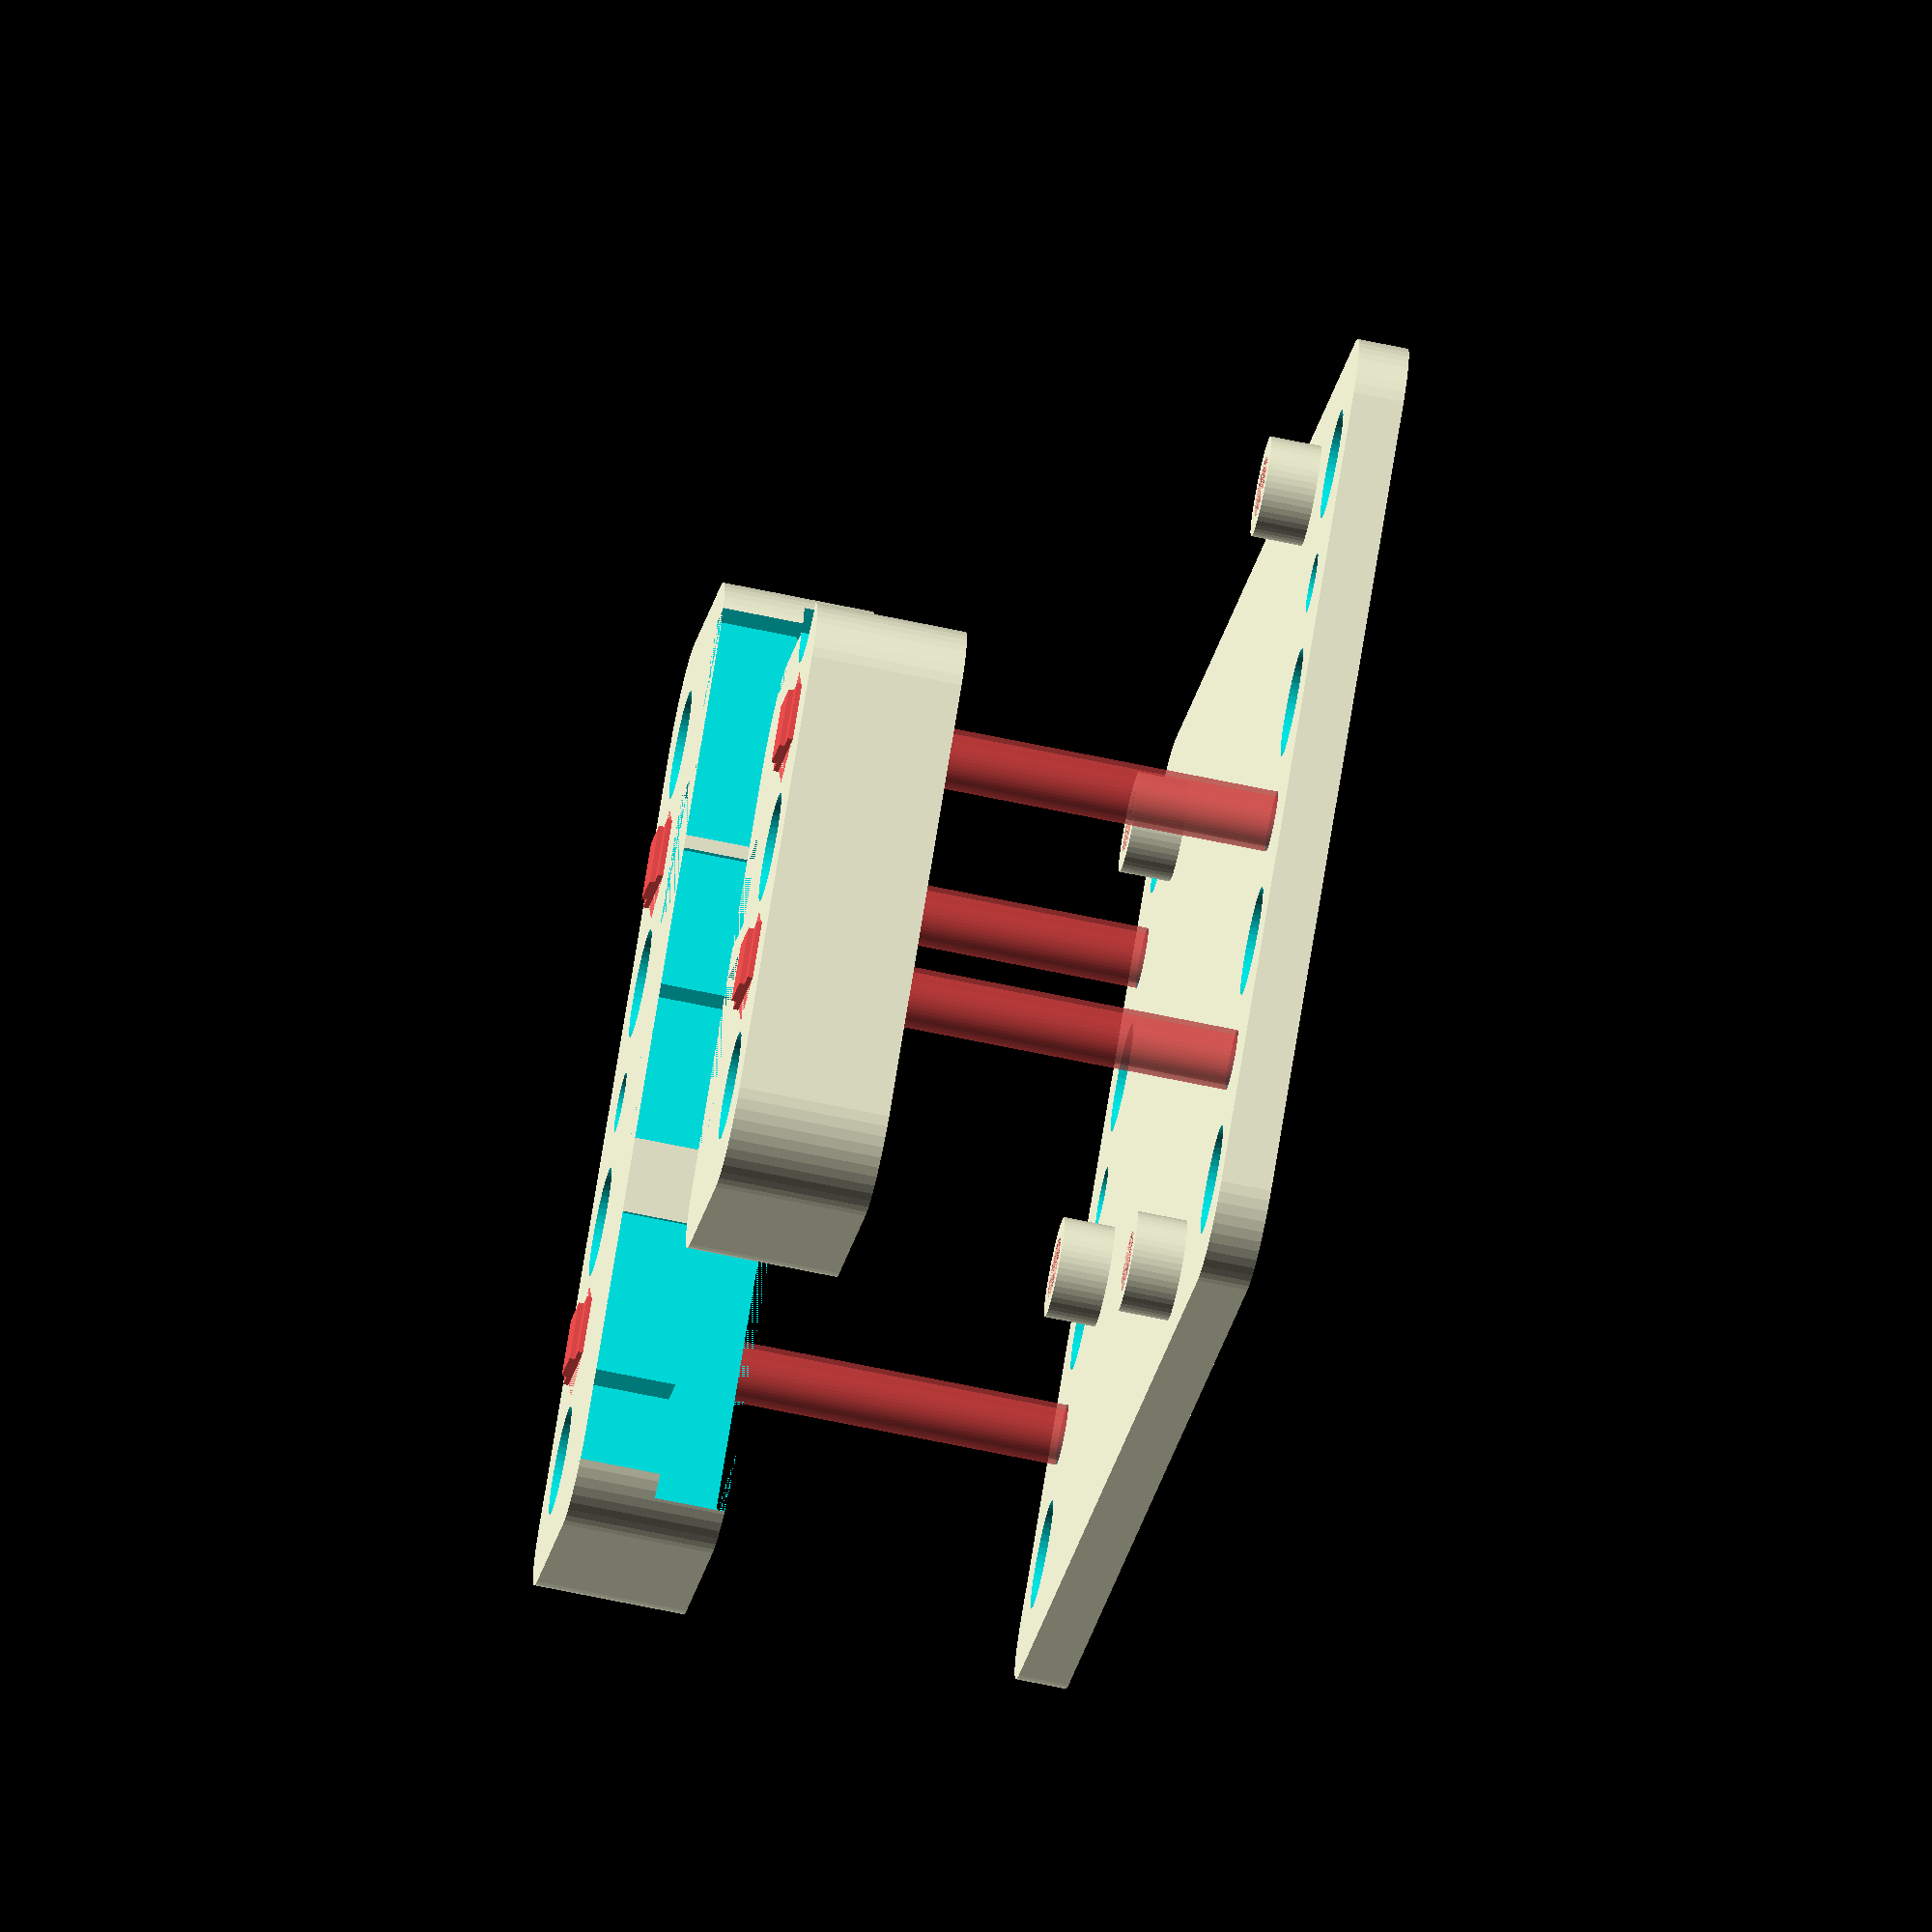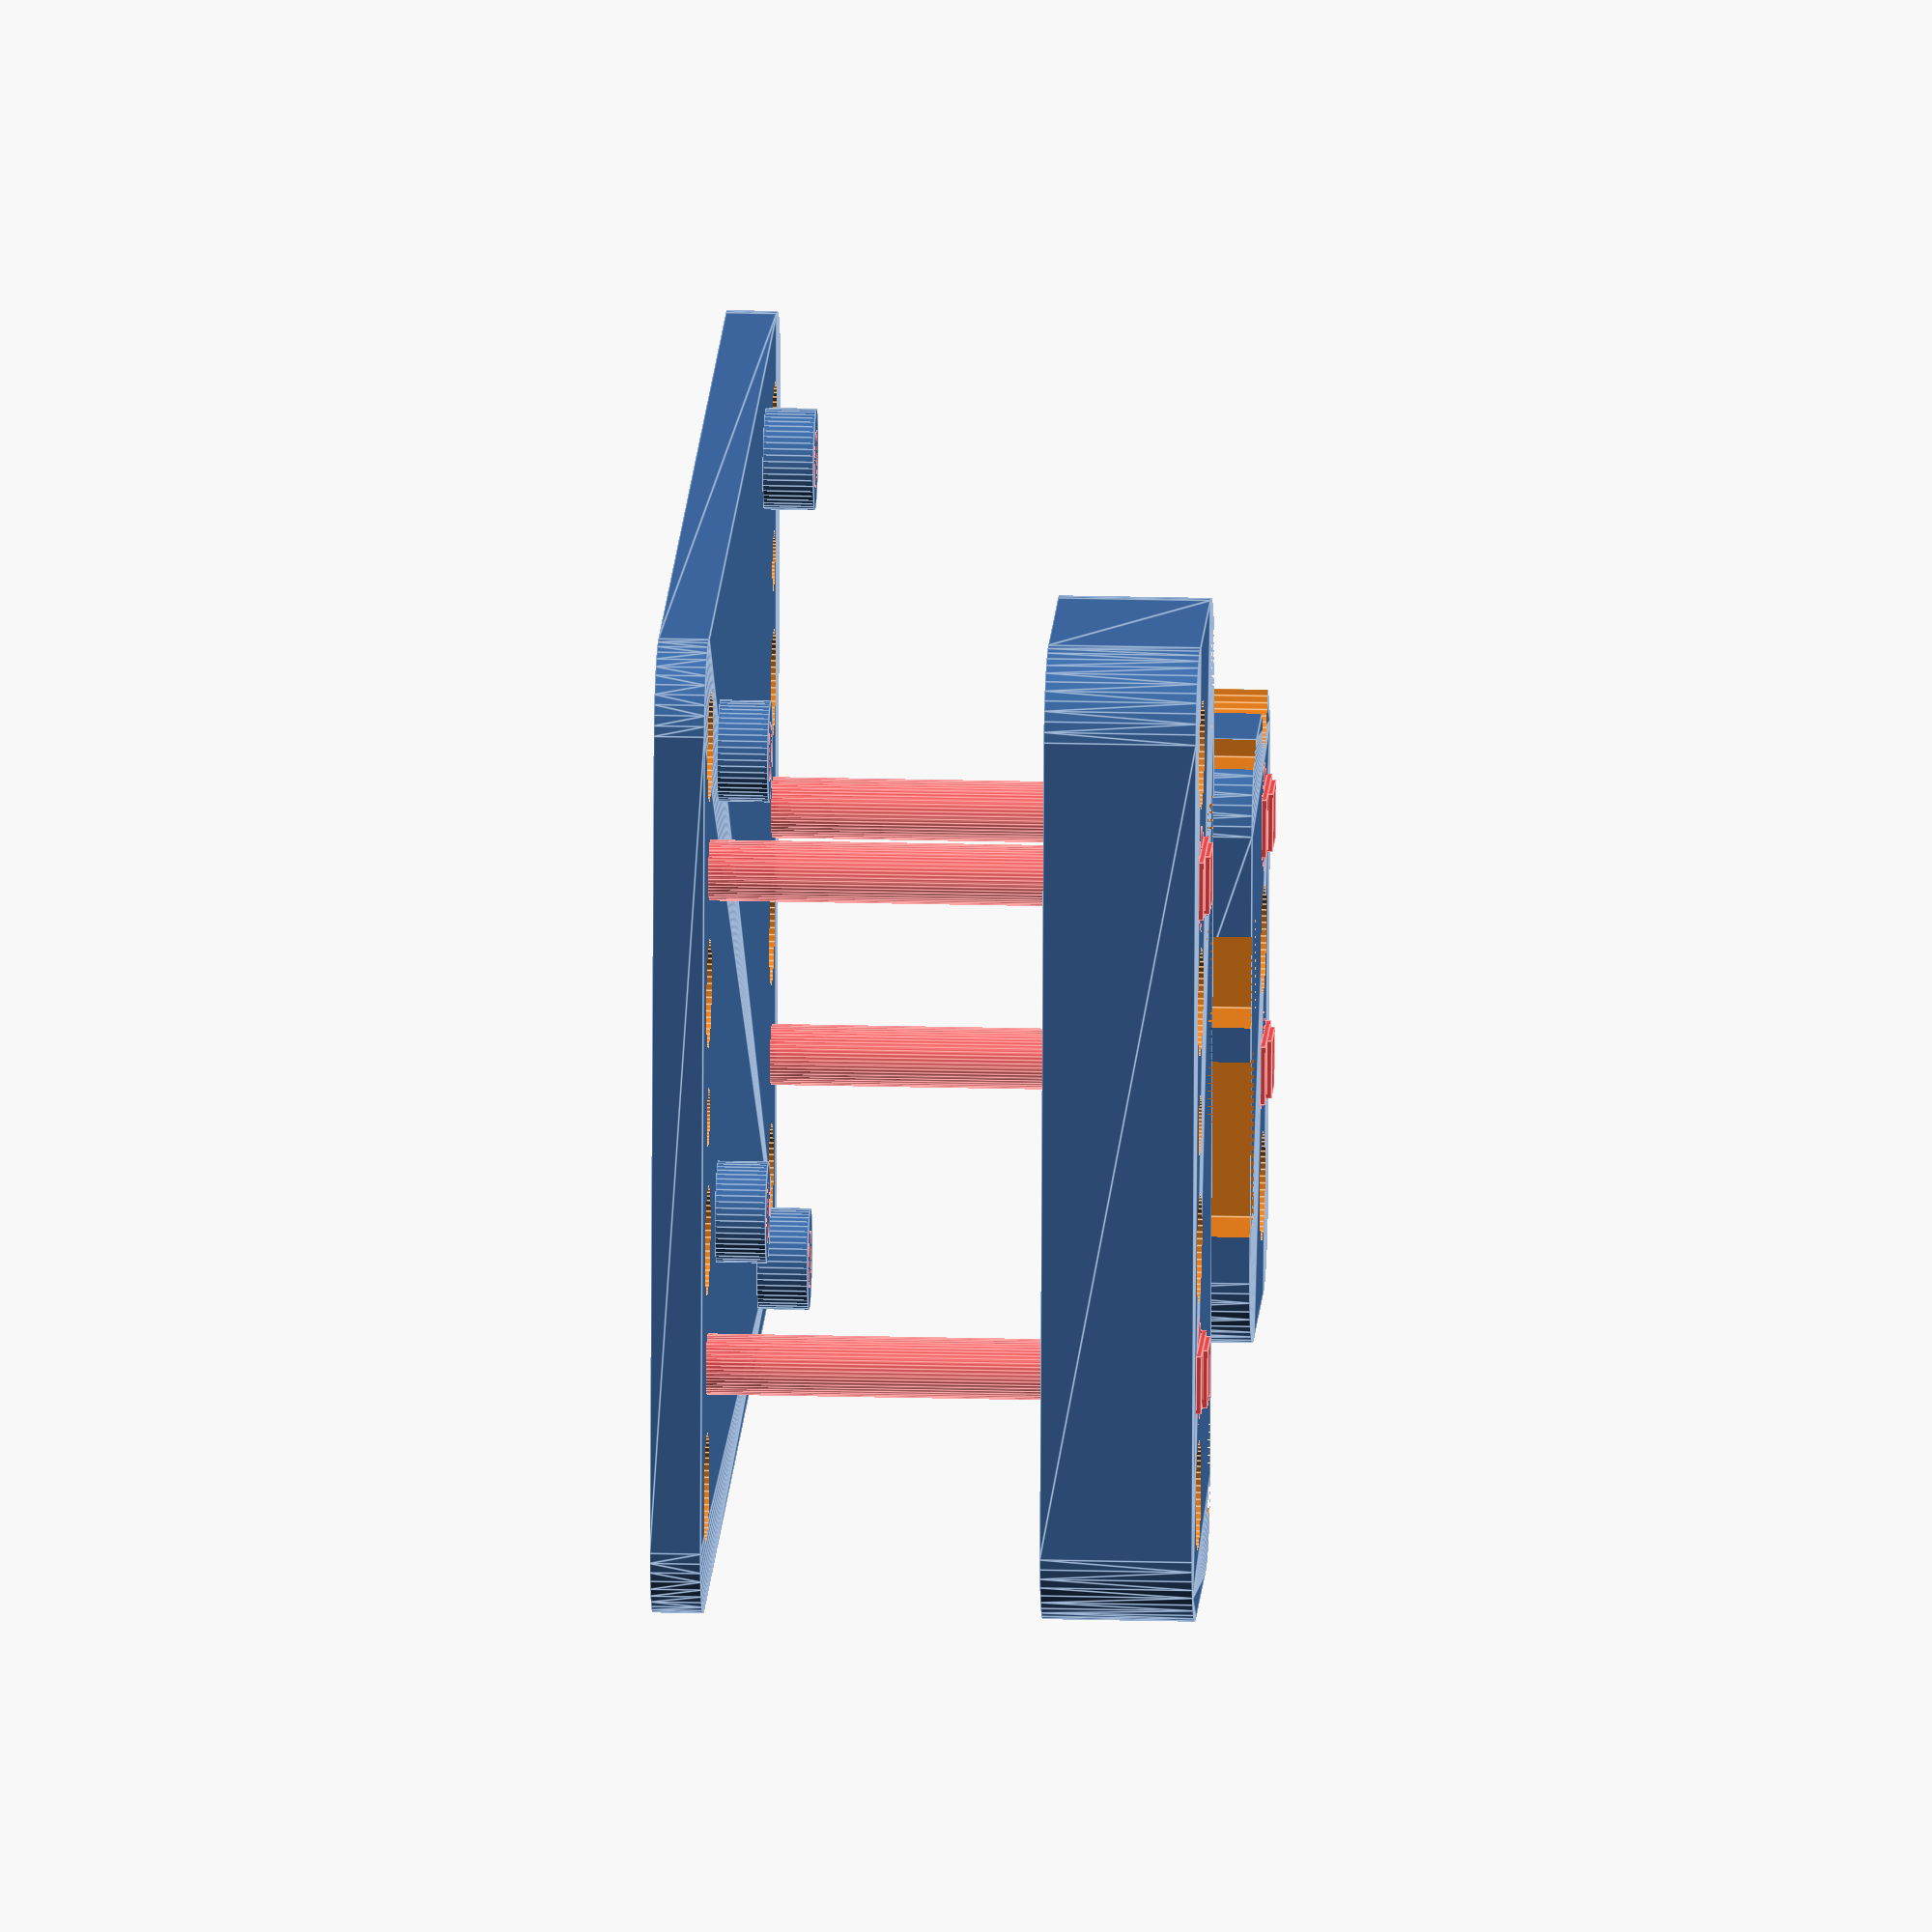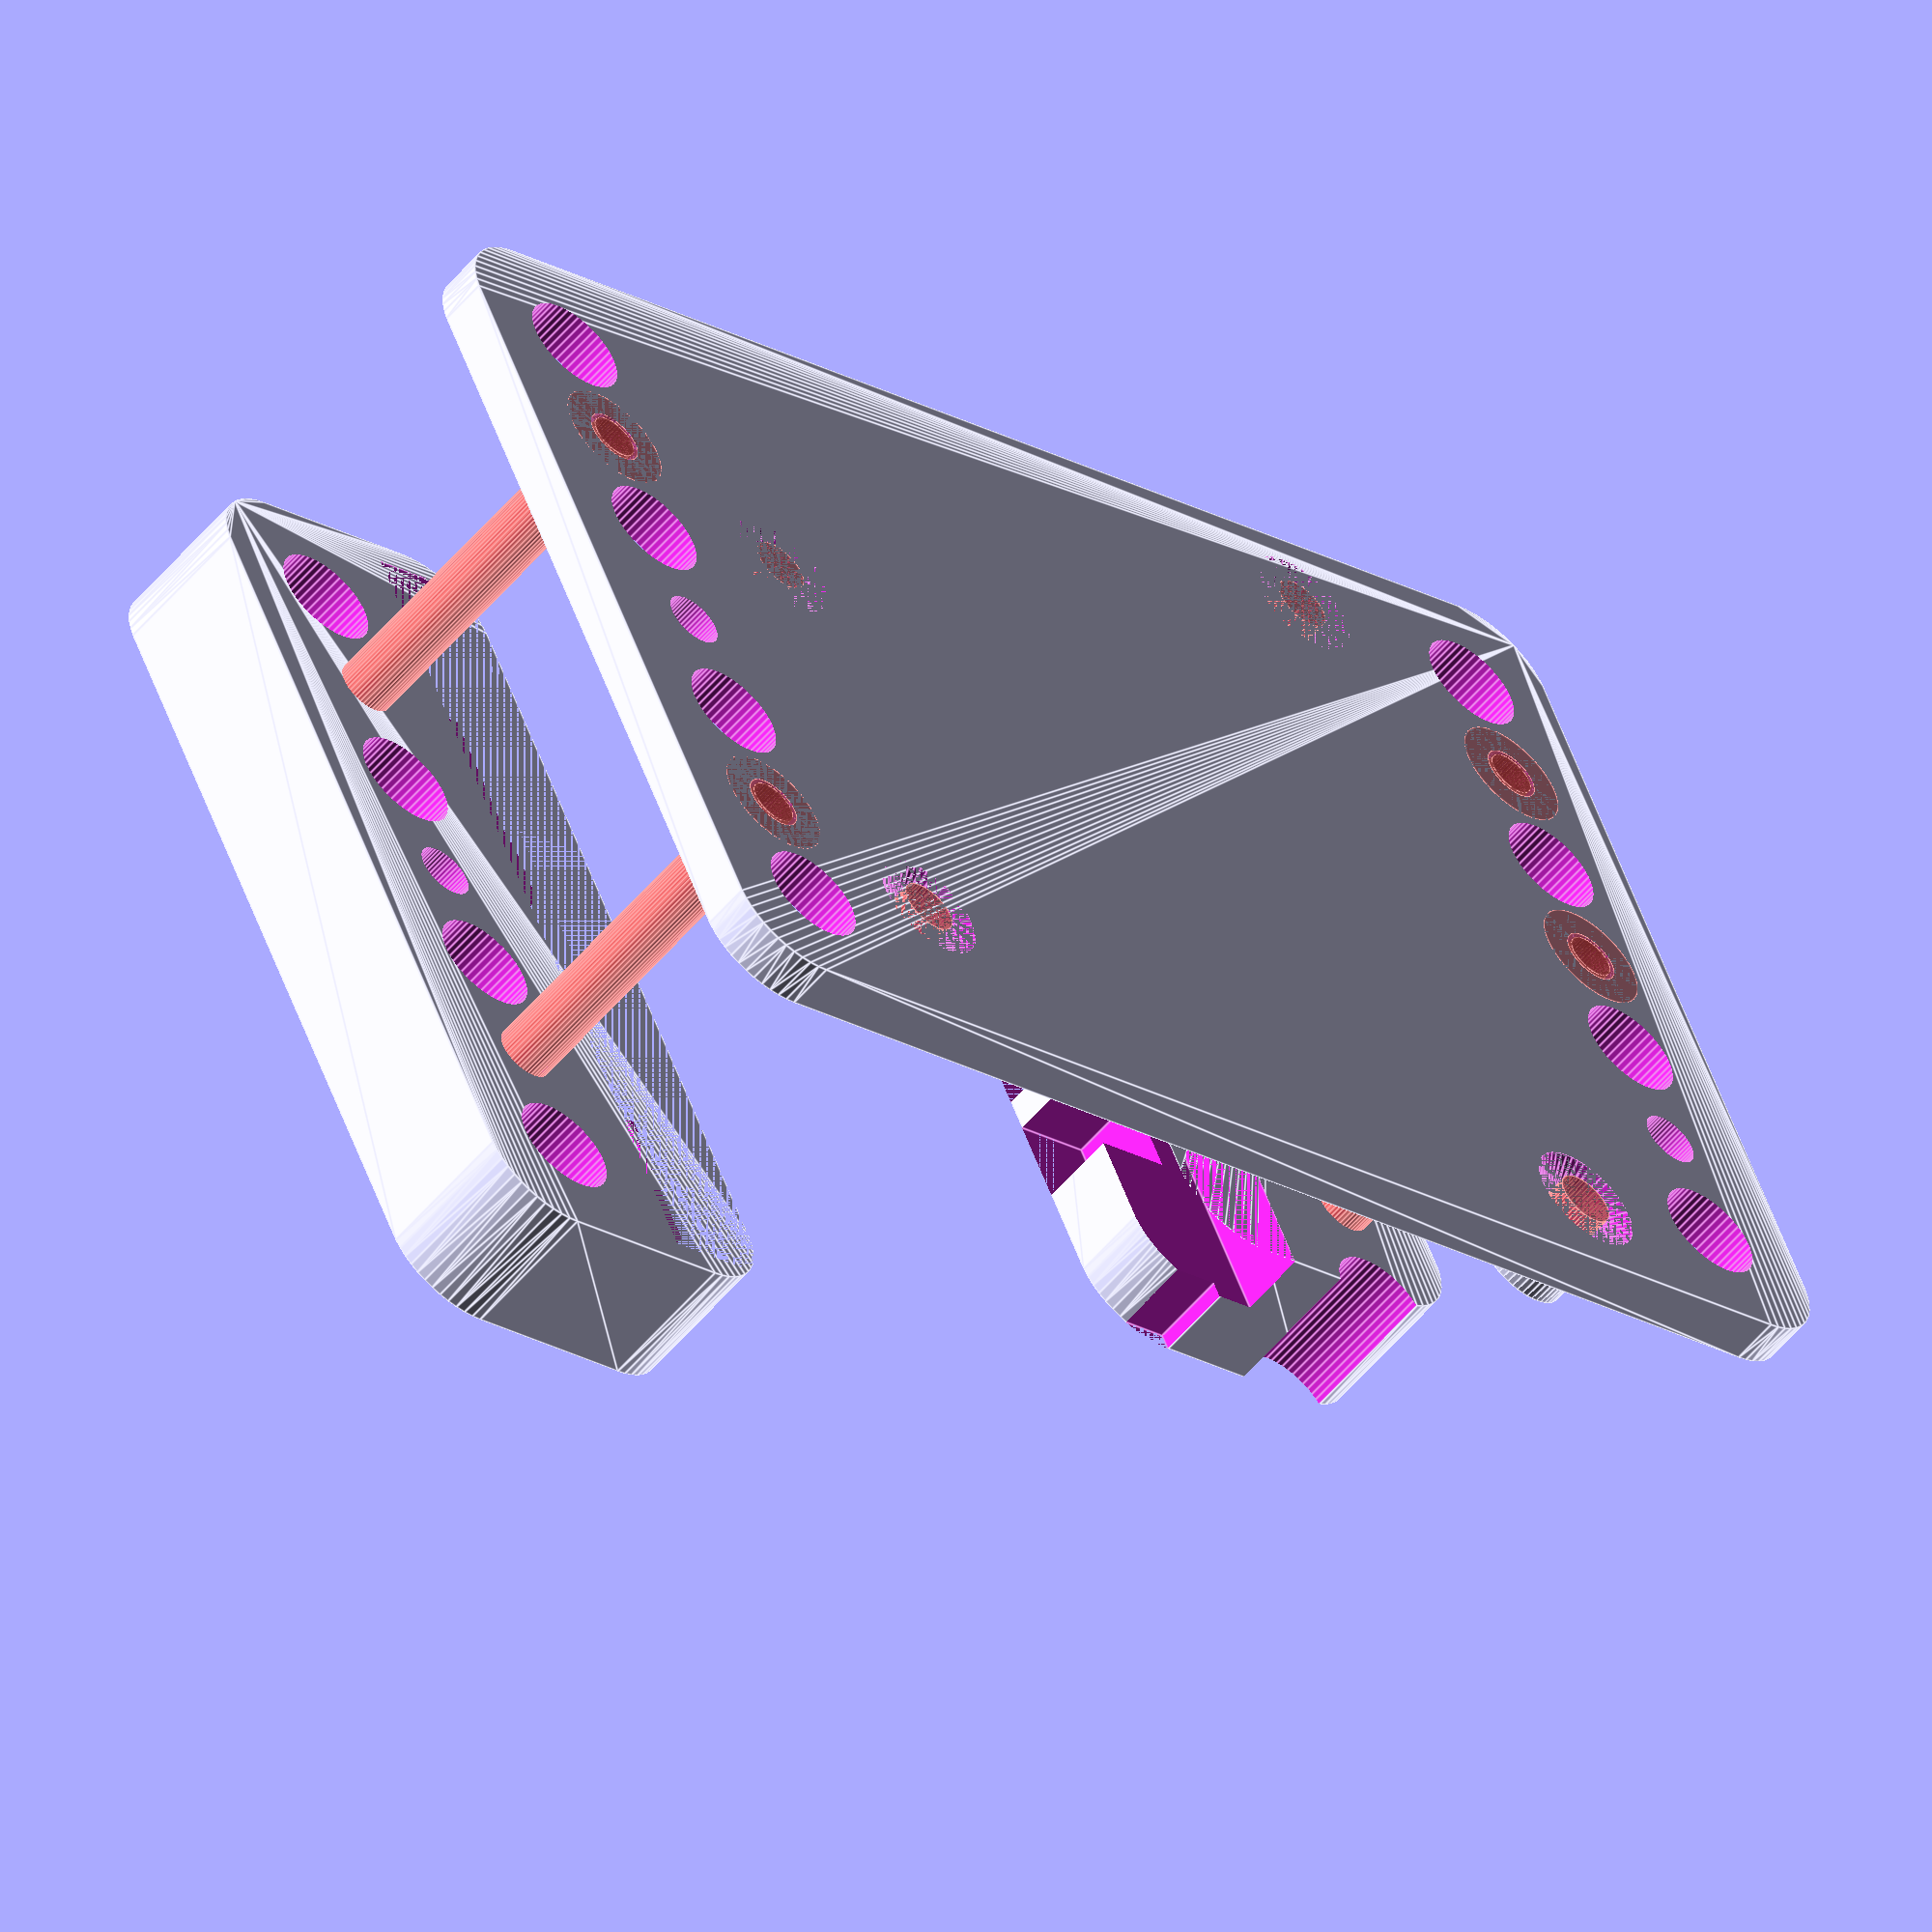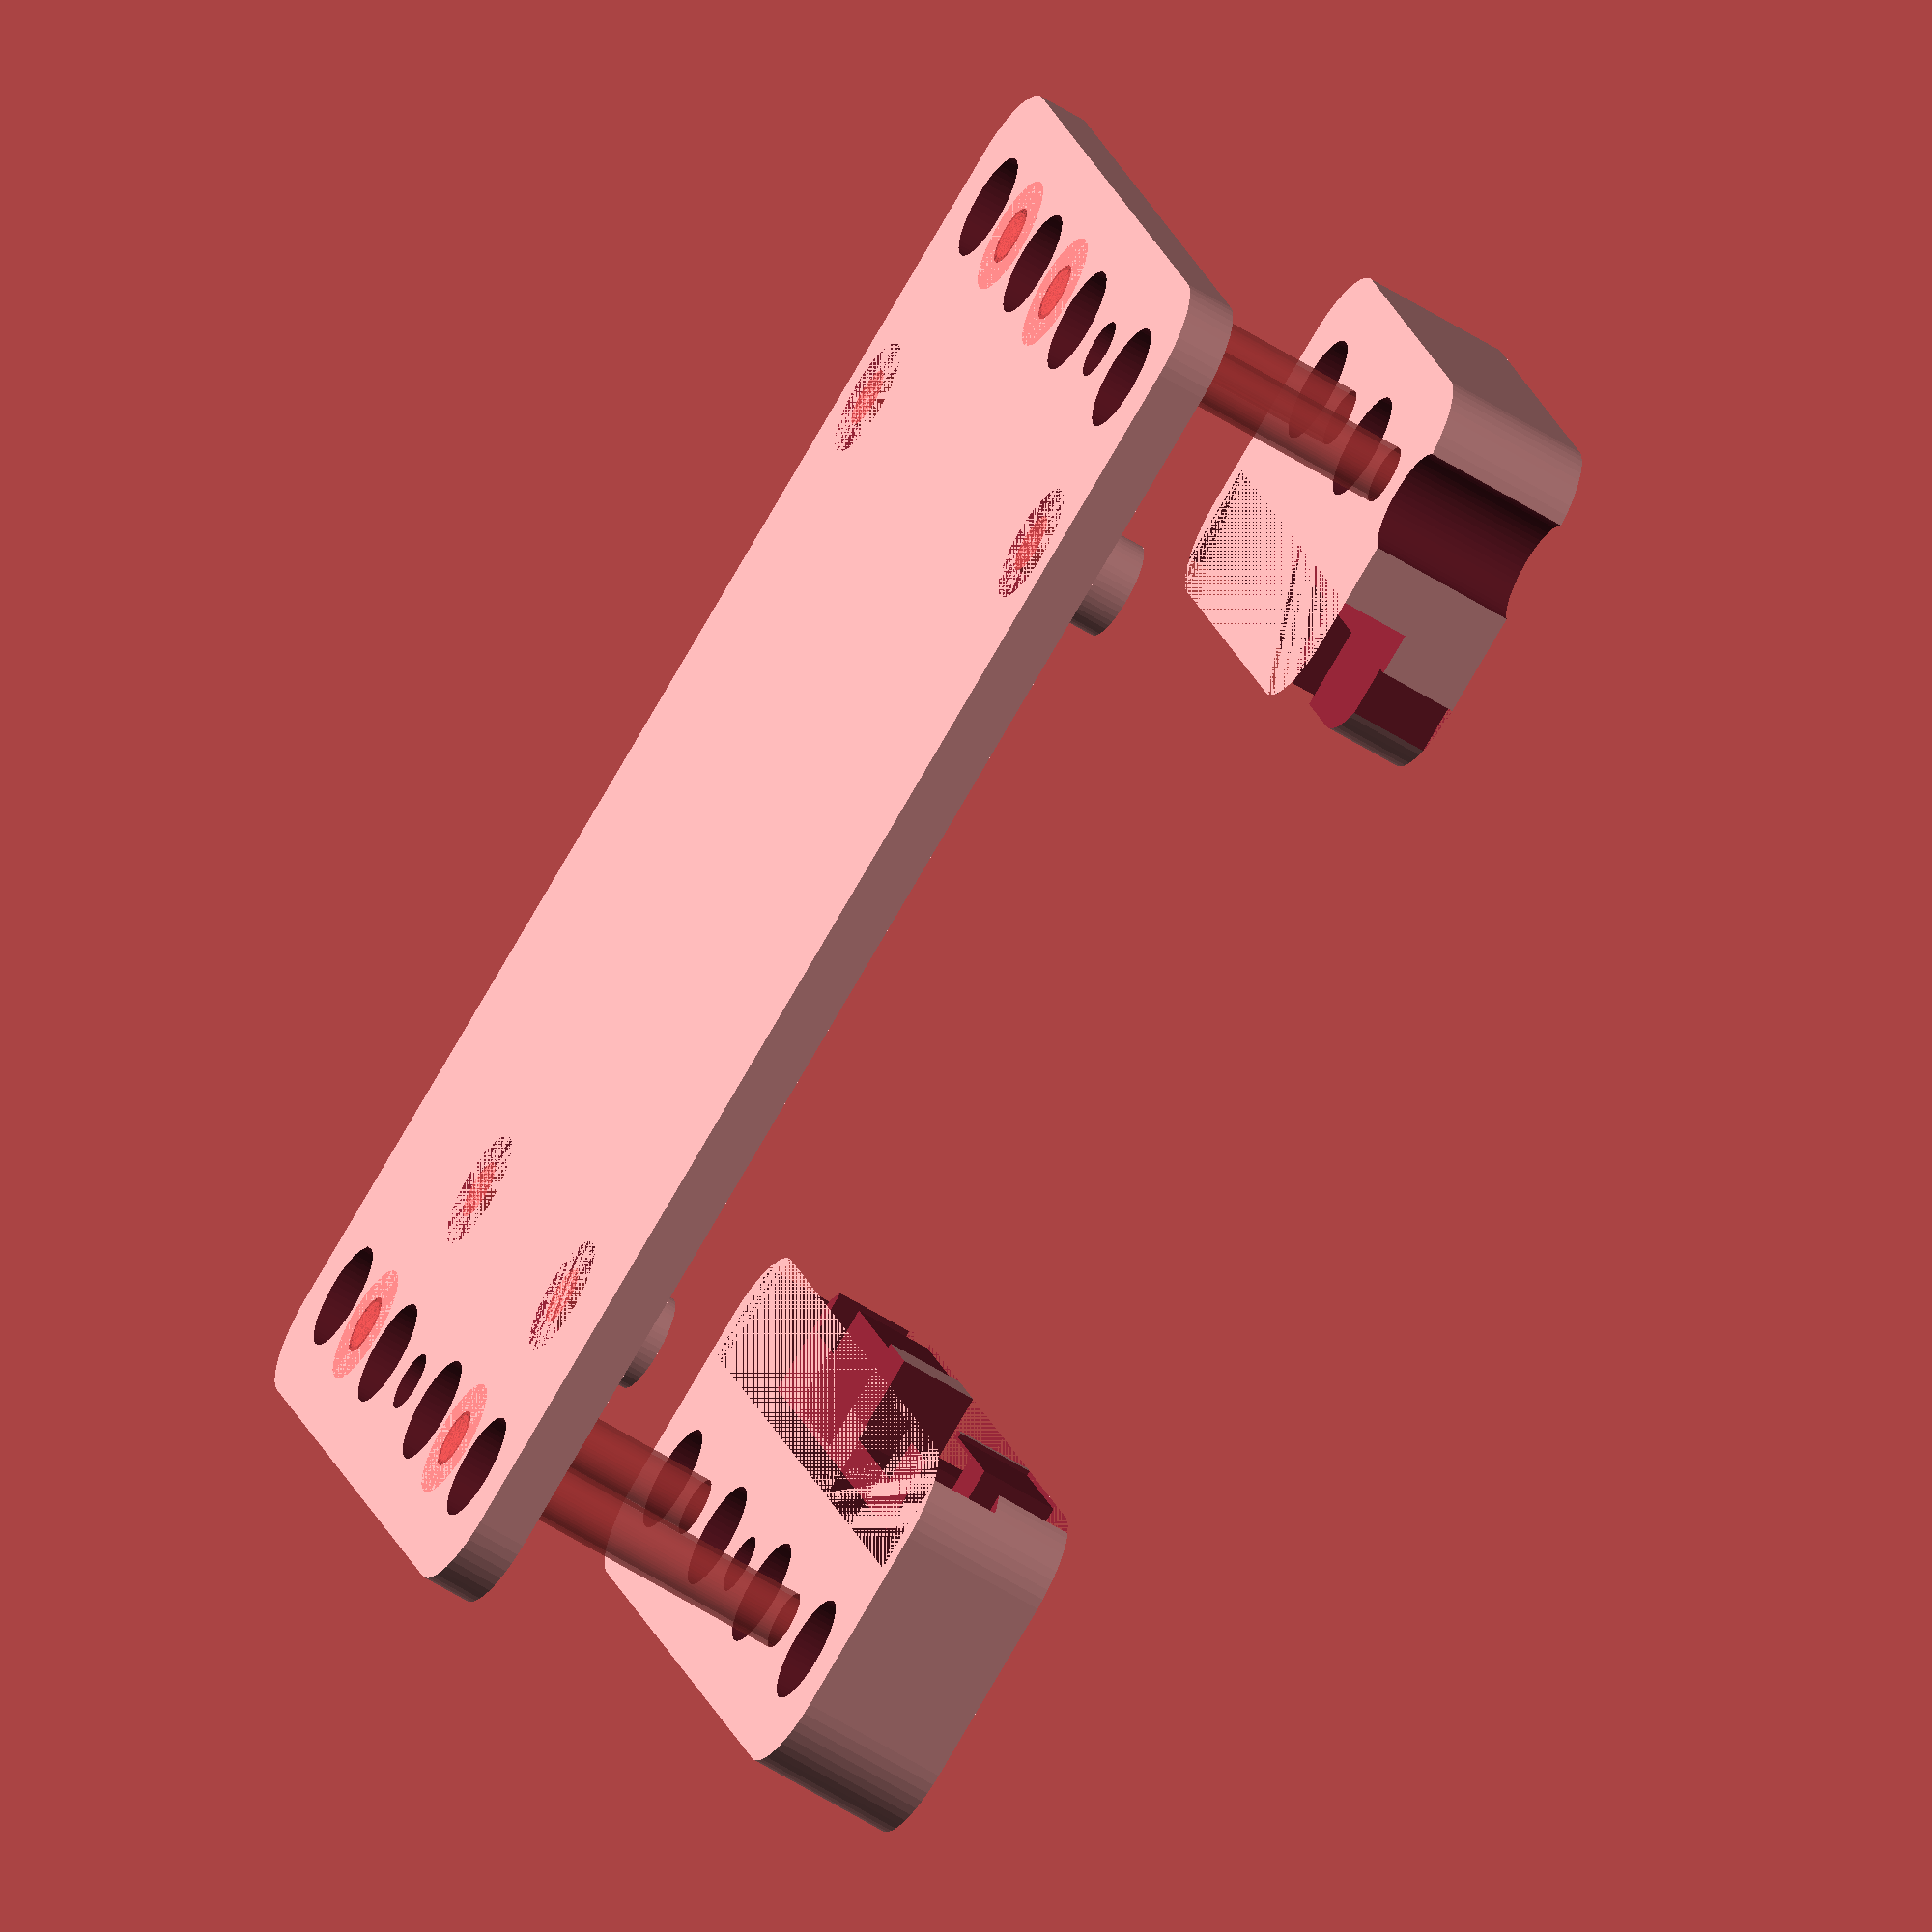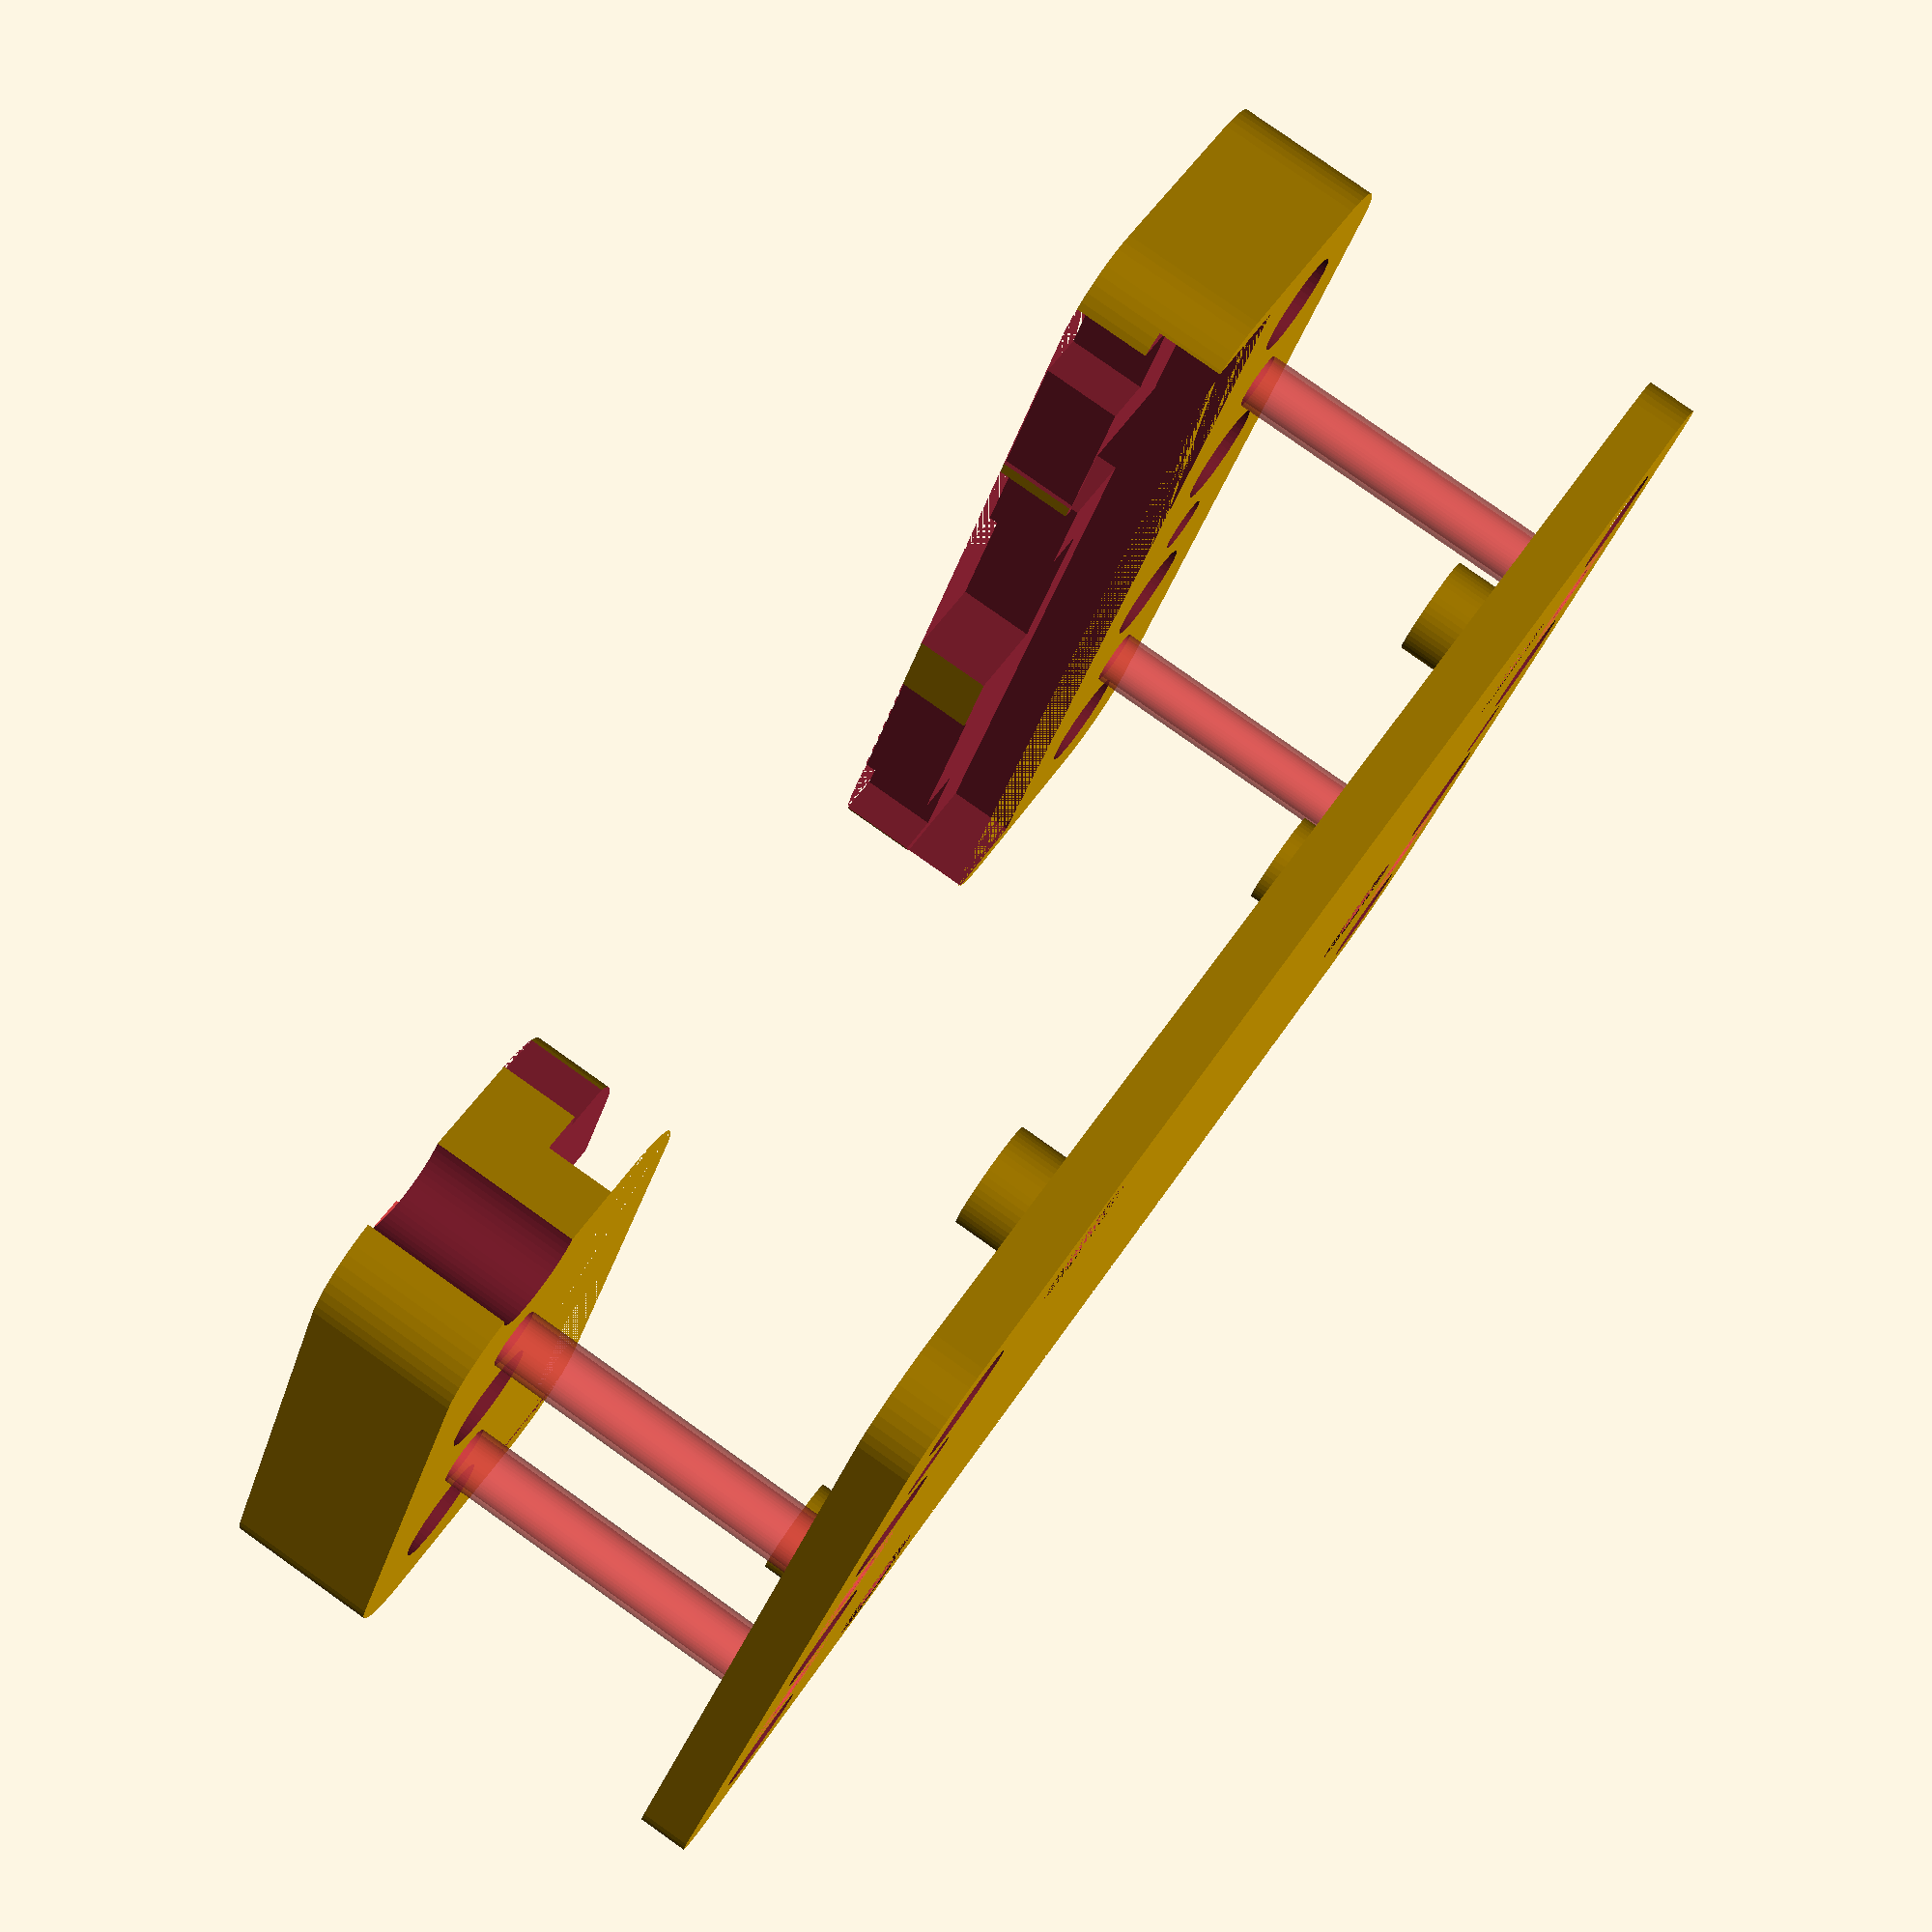
<openscad>
$fn = 50;


difference() {
	union() {
		difference() {
			union() {
				hull() {
					translate(v = [-24.5000000000, 39.5000000000, 0]) {
						cylinder(h = 3, r = 5);
					}
					translate(v = [24.5000000000, 39.5000000000, 0]) {
						cylinder(h = 3, r = 5);
					}
					translate(v = [-24.5000000000, -39.5000000000, 0]) {
						cylinder(h = 3, r = 5);
					}
					translate(v = [24.5000000000, -39.5000000000, 0]) {
						cylinder(h = 3, r = 5);
					}
				}
				translate(v = [11.2500000000, 33.7500000000, 23]) {
					hull() {
						translate(v = [-13.2500000000, 5.7500000000, 0]) {
							cylinder(h = 9, r = 5);
						}
						translate(v = [13.2500000000, 5.7500000000, 0]) {
							cylinder(h = 9, r = 5);
						}
						translate(v = [-13.2500000000, -5.7500000000, 0]) {
							cylinder(h = 9, r = 5);
						}
						translate(v = [13.2500000000, -5.7500000000, 0]) {
							cylinder(h = 9, r = 5);
						}
					}
				}
				translate(v = [0, -33.7500000000, 23]) {
					hull() {
						translate(v = [-24.5000000000, 5.7500000000, 0]) {
							cylinder(h = 9, r = 5);
						}
						translate(v = [24.5000000000, 5.7500000000, 0]) {
							cylinder(h = 9, r = 5);
						}
						translate(v = [-24.5000000000, -5.7500000000, 0]) {
							cylinder(h = 9, r = 5);
						}
						translate(v = [24.5000000000, -5.7500000000, 0]) {
							cylinder(h = 9, r = 5);
						}
					}
				}
			}
			union() {
				translate(v = [-23.9600000000, 26.4600000000, 0]) {
					rotate(a = [0, 180, 0]) {
						difference() {
							union() {
								translate(v = [0, 0, -6.0000000000]) {
									cylinder(h = 6, r = 1.5000000000);
								}
								translate(v = [0, 0, -1.9000000000]) {
									cylinder(h = 1.9000000000, r1 = 1.8000000000, r2 = 3.6000000000);
								}
								translate(v = [0, 0, -6.0000000000]) {
									cylinder(h = 6, r = 1.8000000000);
								}
								translate(v = [0, 0, -6.0000000000]) {
									cylinder(h = 6, r = 1.5000000000);
								}
							}
							union();
						}
					}
				}
				translate(v = [24, 24, 0]) {
					rotate(a = [0, 180, 0]) {
						difference() {
							union() {
								translate(v = [0, 0, -6.0000000000]) {
									cylinder(h = 6, r = 1.5000000000);
								}
								translate(v = [0, 0, -1.9000000000]) {
									cylinder(h = 1.9000000000, r1 = 1.8000000000, r2 = 3.6000000000);
								}
								translate(v = [0, 0, -6.0000000000]) {
									cylinder(h = 6, r = 1.8000000000);
								}
								translate(v = [0, 0, -6.0000000000]) {
									cylinder(h = 6, r = 1.5000000000);
								}
							}
							union();
						}
					}
				}
				translate(v = [-19.5000000000, -26.5000000000, 0]) {
					rotate(a = [0, 180, 0]) {
						difference() {
							union() {
								translate(v = [0, 0, -6.0000000000]) {
									cylinder(h = 6, r = 1.5000000000);
								}
								translate(v = [0, 0, -1.9000000000]) {
									cylinder(h = 1.9000000000, r1 = 1.8000000000, r2 = 3.6000000000);
								}
								translate(v = [0, 0, -6.0000000000]) {
									cylinder(h = 6, r = 1.8000000000);
								}
								translate(v = [0, 0, -6.0000000000]) {
									cylinder(h = 6, r = 1.5000000000);
								}
							}
							union();
						}
					}
				}
				translate(v = [8.5000000000, -26.5000000000, 0]) {
					rotate(a = [0, 180, 0]) {
						difference() {
							union() {
								translate(v = [0, 0, -6.0000000000]) {
									cylinder(h = 6, r = 1.5000000000);
								}
								translate(v = [0, 0, -1.9000000000]) {
									cylinder(h = 1.9000000000, r1 = 1.8000000000, r2 = 3.6000000000);
								}
								translate(v = [0, 0, -6.0000000000]) {
									cylinder(h = 6, r = 1.8000000000);
								}
								translate(v = [0, 0, -6.0000000000]) {
									cylinder(h = 6, r = 1.5000000000);
								}
							}
							union();
						}
					}
				}
				translate(v = [15.0000000000, 37.5000000000, 0]) {
					rotate(a = [0, 180, 0]) {
						difference() {
							union() {
								translate(v = [0, 0, -32.0000000000]) {
									rotate(a = [0, 0, 0]) {
										difference() {
											union() {
												#translate(v = [-1.7500000000, -3.2500000000, -0.3000000000]) {
													cube(size = [3.5000000000, 6.5000000000, 0.3000000000]);
												}
												#translate(v = [-1.7500000000, -1.7500000000, -0.6000000000]) {
													cube(size = [3.5000000000, 3.5000000000, 0.3000000000]);
												}
												#translate(v = [-1.7500000000, -3.2500000000, 2.5000000000]) {
													cube(size = [3.5000000000, 6.5000000000, 0.3000000000]);
												}
												#translate(v = [-1.7500000000, -1.7500000000, 2.8000000000]) {
													cube(size = [3.5000000000, 3.5000000000, 0.3000000000]);
												}
												#linear_extrude(height = 2.5000000000) {
													polygon(points = [[3.4620000000, 0.0000000000], [1.7310000000, 2.9981799479], [-1.7310000000, 2.9981799479], [-3.4620000000, 0.0000000000], [-1.7310000000, -2.9981799479], [1.7310000000, -2.9981799479]]);
												}
												#translate(v = [-1.7500000000, -3.2500000000, -0.3000000000]) {
													cube(size = [3.5000000000, 6.5000000000, 0.3000000000]);
												}
												#translate(v = [-1.7500000000, -1.7500000000, -0.6000000000]) {
													cube(size = [3.5000000000, 3.5000000000, 0.3000000000]);
												}
												#translate(v = [-1.7500000000, -3.2500000000, 2.5000000000]) {
													cube(size = [3.5000000000, 6.5000000000, 0.3000000000]);
												}
												#translate(v = [-1.7500000000, -1.7500000000, 2.8000000000]) {
													cube(size = [3.5000000000, 3.5000000000, 0.3000000000]);
												}
												#translate(v = [-1.7500000000, -3.2500000000, -0.3000000000]) {
													cube(size = [3.5000000000, 6.5000000000, 0.3000000000]);
												}
												#translate(v = [-1.7500000000, -1.7500000000, -0.6000000000]) {
													cube(size = [3.5000000000, 3.5000000000, 0.3000000000]);
												}
												#translate(v = [-1.7500000000, -3.2500000000, 2.5000000000]) {
													cube(size = [3.5000000000, 6.5000000000, 0.3000000000]);
												}
												#translate(v = [-1.7500000000, -1.7500000000, 2.8000000000]) {
													cube(size = [3.5000000000, 3.5000000000, 0.3000000000]);
												}
											}
											union();
										}
									}
								}
								translate(v = [0, 0, -32.0000000000]) {
									rotate(a = [0, 0, 0]) {
										difference() {
											union() {
												#translate(v = [-1.7500000000, -3.2500000000, -0.3000000000]) {
													cube(size = [3.5000000000, 6.5000000000, 0.3000000000]);
												}
												#translate(v = [-1.7500000000, -1.7500000000, -0.6000000000]) {
													cube(size = [3.5000000000, 3.5000000000, 0.3000000000]);
												}
												#translate(v = [-1.7500000000, -3.2500000000, 2.5000000000]) {
													cube(size = [3.5000000000, 6.5000000000, 0.3000000000]);
												}
												#translate(v = [-1.7500000000, -1.7500000000, 2.8000000000]) {
													cube(size = [3.5000000000, 3.5000000000, 0.3000000000]);
												}
												#linear_extrude(height = 2.5000000000) {
													polygon(points = [[3.4620000000, 0.0000000000], [1.7310000000, 2.9981799479], [-1.7310000000, 2.9981799479], [-3.4620000000, 0.0000000000], [-1.7310000000, -2.9981799479], [1.7310000000, -2.9981799479]]);
												}
												#translate(v = [-1.7500000000, -3.2500000000, -0.3000000000]) {
													cube(size = [3.5000000000, 6.5000000000, 0.3000000000]);
												}
												#translate(v = [-1.7500000000, -1.7500000000, -0.6000000000]) {
													cube(size = [3.5000000000, 3.5000000000, 0.3000000000]);
												}
												#translate(v = [-1.7500000000, -3.2500000000, 2.5000000000]) {
													cube(size = [3.5000000000, 6.5000000000, 0.3000000000]);
												}
												#translate(v = [-1.7500000000, -1.7500000000, 2.8000000000]) {
													cube(size = [3.5000000000, 3.5000000000, 0.3000000000]);
												}
												#translate(v = [-1.7500000000, -3.2500000000, -0.3000000000]) {
													cube(size = [3.5000000000, 6.5000000000, 0.3000000000]);
												}
												#translate(v = [-1.7500000000, -1.7500000000, -0.6000000000]) {
													cube(size = [3.5000000000, 3.5000000000, 0.3000000000]);
												}
												#translate(v = [-1.7500000000, -3.2500000000, 2.5000000000]) {
													cube(size = [3.5000000000, 6.5000000000, 0.3000000000]);
												}
												#translate(v = [-1.7500000000, -1.7500000000, 2.8000000000]) {
													cube(size = [3.5000000000, 3.5000000000, 0.3000000000]);
												}
											}
											union();
										}
									}
								}
								translate(v = [0, 0, -32.0000000000]) {
									rotate(a = [0, 0, 0]) {
										difference() {
											union() {
												#translate(v = [-1.7500000000, -3.2500000000, -0.3000000000]) {
													cube(size = [3.5000000000, 6.5000000000, 0.3000000000]);
												}
												#translate(v = [-1.7500000000, -1.7500000000, -0.6000000000]) {
													cube(size = [3.5000000000, 3.5000000000, 0.3000000000]);
												}
												#translate(v = [-1.7500000000, -3.2500000000, 2.5000000000]) {
													cube(size = [3.5000000000, 6.5000000000, 0.3000000000]);
												}
												#translate(v = [-1.7500000000, -1.7500000000, 2.8000000000]) {
													cube(size = [3.5000000000, 3.5000000000, 0.3000000000]);
												}
												#linear_extrude(height = 2.5000000000) {
													polygon(points = [[3.4620000000, 0.0000000000], [1.7310000000, 2.9981799479], [-1.7310000000, 2.9981799479], [-3.4620000000, 0.0000000000], [-1.7310000000, -2.9981799479], [1.7310000000, -2.9981799479]]);
												}
												#translate(v = [-1.7500000000, -3.2500000000, -0.3000000000]) {
													cube(size = [3.5000000000, 6.5000000000, 0.3000000000]);
												}
												#translate(v = [-1.7500000000, -1.7500000000, -0.6000000000]) {
													cube(size = [3.5000000000, 3.5000000000, 0.3000000000]);
												}
												#translate(v = [-1.7500000000, -3.2500000000, 2.5000000000]) {
													cube(size = [3.5000000000, 6.5000000000, 0.3000000000]);
												}
												#translate(v = [-1.7500000000, -1.7500000000, 2.8000000000]) {
													cube(size = [3.5000000000, 3.5000000000, 0.3000000000]);
												}
												#translate(v = [-1.7500000000, -3.2500000000, -0.3000000000]) {
													cube(size = [3.5000000000, 6.5000000000, 0.3000000000]);
												}
												#translate(v = [-1.7500000000, -1.7500000000, -0.6000000000]) {
													cube(size = [3.5000000000, 3.5000000000, 0.3000000000]);
												}
												#translate(v = [-1.7500000000, -3.2500000000, 2.5000000000]) {
													cube(size = [3.5000000000, 6.5000000000, 0.3000000000]);
												}
												#translate(v = [-1.7500000000, -1.7500000000, 2.8000000000]) {
													cube(size = [3.5000000000, 3.5000000000, 0.3000000000]);
												}
											}
											union();
										}
									}
								}
								#translate(v = [0, 0, -32.0000000000]) {
									cylinder(h = 32, r = 1.5000000000);
								}
								#translate(v = [0, 0, -1.9000000000]) {
									cylinder(h = 1.9000000000, r1 = 1.8000000000, r2 = 3.6000000000);
								}
								#translate(v = [0, 0, -32.0000000000]) {
									cylinder(h = 32, r = 1.8000000000);
								}
								#translate(v = [0, 0, -32.0000000000]) {
									cylinder(h = 32, r = 1.5000000000);
								}
							}
							union();
						}
					}
				}
				translate(v = [0, 37.5000000000, 0]) {
					rotate(a = [0, 180, 0]) {
						difference() {
							union() {
								translate(v = [0, 0, -32.0000000000]) {
									rotate(a = [0, 0, 0]) {
										difference() {
											union() {
												#translate(v = [-1.7500000000, -3.2500000000, -0.3000000000]) {
													cube(size = [3.5000000000, 6.5000000000, 0.3000000000]);
												}
												#translate(v = [-1.7500000000, -1.7500000000, -0.6000000000]) {
													cube(size = [3.5000000000, 3.5000000000, 0.3000000000]);
												}
												#translate(v = [-1.7500000000, -3.2500000000, 2.5000000000]) {
													cube(size = [3.5000000000, 6.5000000000, 0.3000000000]);
												}
												#translate(v = [-1.7500000000, -1.7500000000, 2.8000000000]) {
													cube(size = [3.5000000000, 3.5000000000, 0.3000000000]);
												}
												#linear_extrude(height = 2.5000000000) {
													polygon(points = [[3.4620000000, 0.0000000000], [1.7310000000, 2.9981799479], [-1.7310000000, 2.9981799479], [-3.4620000000, 0.0000000000], [-1.7310000000, -2.9981799479], [1.7310000000, -2.9981799479]]);
												}
												#translate(v = [-1.7500000000, -3.2500000000, -0.3000000000]) {
													cube(size = [3.5000000000, 6.5000000000, 0.3000000000]);
												}
												#translate(v = [-1.7500000000, -1.7500000000, -0.6000000000]) {
													cube(size = [3.5000000000, 3.5000000000, 0.3000000000]);
												}
												#translate(v = [-1.7500000000, -3.2500000000, 2.5000000000]) {
													cube(size = [3.5000000000, 6.5000000000, 0.3000000000]);
												}
												#translate(v = [-1.7500000000, -1.7500000000, 2.8000000000]) {
													cube(size = [3.5000000000, 3.5000000000, 0.3000000000]);
												}
												#translate(v = [-1.7500000000, -3.2500000000, -0.3000000000]) {
													cube(size = [3.5000000000, 6.5000000000, 0.3000000000]);
												}
												#translate(v = [-1.7500000000, -1.7500000000, -0.6000000000]) {
													cube(size = [3.5000000000, 3.5000000000, 0.3000000000]);
												}
												#translate(v = [-1.7500000000, -3.2500000000, 2.5000000000]) {
													cube(size = [3.5000000000, 6.5000000000, 0.3000000000]);
												}
												#translate(v = [-1.7500000000, -1.7500000000, 2.8000000000]) {
													cube(size = [3.5000000000, 3.5000000000, 0.3000000000]);
												}
											}
											union();
										}
									}
								}
								translate(v = [0, 0, -32.0000000000]) {
									rotate(a = [0, 0, 0]) {
										difference() {
											union() {
												#translate(v = [-1.7500000000, -3.2500000000, -0.3000000000]) {
													cube(size = [3.5000000000, 6.5000000000, 0.3000000000]);
												}
												#translate(v = [-1.7500000000, -1.7500000000, -0.6000000000]) {
													cube(size = [3.5000000000, 3.5000000000, 0.3000000000]);
												}
												#translate(v = [-1.7500000000, -3.2500000000, 2.5000000000]) {
													cube(size = [3.5000000000, 6.5000000000, 0.3000000000]);
												}
												#translate(v = [-1.7500000000, -1.7500000000, 2.8000000000]) {
													cube(size = [3.5000000000, 3.5000000000, 0.3000000000]);
												}
												#linear_extrude(height = 2.5000000000) {
													polygon(points = [[3.4620000000, 0.0000000000], [1.7310000000, 2.9981799479], [-1.7310000000, 2.9981799479], [-3.4620000000, 0.0000000000], [-1.7310000000, -2.9981799479], [1.7310000000, -2.9981799479]]);
												}
												#translate(v = [-1.7500000000, -3.2500000000, -0.3000000000]) {
													cube(size = [3.5000000000, 6.5000000000, 0.3000000000]);
												}
												#translate(v = [-1.7500000000, -1.7500000000, -0.6000000000]) {
													cube(size = [3.5000000000, 3.5000000000, 0.3000000000]);
												}
												#translate(v = [-1.7500000000, -3.2500000000, 2.5000000000]) {
													cube(size = [3.5000000000, 6.5000000000, 0.3000000000]);
												}
												#translate(v = [-1.7500000000, -1.7500000000, 2.8000000000]) {
													cube(size = [3.5000000000, 3.5000000000, 0.3000000000]);
												}
												#translate(v = [-1.7500000000, -3.2500000000, -0.3000000000]) {
													cube(size = [3.5000000000, 6.5000000000, 0.3000000000]);
												}
												#translate(v = [-1.7500000000, -1.7500000000, -0.6000000000]) {
													cube(size = [3.5000000000, 3.5000000000, 0.3000000000]);
												}
												#translate(v = [-1.7500000000, -3.2500000000, 2.5000000000]) {
													cube(size = [3.5000000000, 6.5000000000, 0.3000000000]);
												}
												#translate(v = [-1.7500000000, -1.7500000000, 2.8000000000]) {
													cube(size = [3.5000000000, 3.5000000000, 0.3000000000]);
												}
											}
											union();
										}
									}
								}
								translate(v = [0, 0, -32.0000000000]) {
									rotate(a = [0, 0, 0]) {
										difference() {
											union() {
												#translate(v = [-1.7500000000, -3.2500000000, -0.3000000000]) {
													cube(size = [3.5000000000, 6.5000000000, 0.3000000000]);
												}
												#translate(v = [-1.7500000000, -1.7500000000, -0.6000000000]) {
													cube(size = [3.5000000000, 3.5000000000, 0.3000000000]);
												}
												#translate(v = [-1.7500000000, -3.2500000000, 2.5000000000]) {
													cube(size = [3.5000000000, 6.5000000000, 0.3000000000]);
												}
												#translate(v = [-1.7500000000, -1.7500000000, 2.8000000000]) {
													cube(size = [3.5000000000, 3.5000000000, 0.3000000000]);
												}
												#linear_extrude(height = 2.5000000000) {
													polygon(points = [[3.4620000000, 0.0000000000], [1.7310000000, 2.9981799479], [-1.7310000000, 2.9981799479], [-3.4620000000, 0.0000000000], [-1.7310000000, -2.9981799479], [1.7310000000, -2.9981799479]]);
												}
												#translate(v = [-1.7500000000, -3.2500000000, -0.3000000000]) {
													cube(size = [3.5000000000, 6.5000000000, 0.3000000000]);
												}
												#translate(v = [-1.7500000000, -1.7500000000, -0.6000000000]) {
													cube(size = [3.5000000000, 3.5000000000, 0.3000000000]);
												}
												#translate(v = [-1.7500000000, -3.2500000000, 2.5000000000]) {
													cube(size = [3.5000000000, 6.5000000000, 0.3000000000]);
												}
												#translate(v = [-1.7500000000, -1.7500000000, 2.8000000000]) {
													cube(size = [3.5000000000, 3.5000000000, 0.3000000000]);
												}
												#translate(v = [-1.7500000000, -3.2500000000, -0.3000000000]) {
													cube(size = [3.5000000000, 6.5000000000, 0.3000000000]);
												}
												#translate(v = [-1.7500000000, -1.7500000000, -0.6000000000]) {
													cube(size = [3.5000000000, 3.5000000000, 0.3000000000]);
												}
												#translate(v = [-1.7500000000, -3.2500000000, 2.5000000000]) {
													cube(size = [3.5000000000, 6.5000000000, 0.3000000000]);
												}
												#translate(v = [-1.7500000000, -1.7500000000, 2.8000000000]) {
													cube(size = [3.5000000000, 3.5000000000, 0.3000000000]);
												}
											}
											union();
										}
									}
								}
								#translate(v = [0, 0, -32.0000000000]) {
									cylinder(h = 32, r = 1.5000000000);
								}
								#translate(v = [0, 0, -1.9000000000]) {
									cylinder(h = 1.9000000000, r1 = 1.8000000000, r2 = 3.6000000000);
								}
								#translate(v = [0, 0, -32.0000000000]) {
									cylinder(h = 32, r = 1.8000000000);
								}
								#translate(v = [0, 0, -32.0000000000]) {
									cylinder(h = 32, r = 1.5000000000);
								}
							}
							union();
						}
					}
				}
				translate(v = [15.0000000000, -37.5000000000, 0]) {
					rotate(a = [0, 180, 0]) {
						difference() {
							union() {
								translate(v = [0, 0, -32.0000000000]) {
									rotate(a = [0, 0, 0]) {
										difference() {
											union() {
												#translate(v = [-1.7500000000, -3.2500000000, -0.3000000000]) {
													cube(size = [3.5000000000, 6.5000000000, 0.3000000000]);
												}
												#translate(v = [-1.7500000000, -1.7500000000, -0.6000000000]) {
													cube(size = [3.5000000000, 3.5000000000, 0.3000000000]);
												}
												#translate(v = [-1.7500000000, -3.2500000000, 2.5000000000]) {
													cube(size = [3.5000000000, 6.5000000000, 0.3000000000]);
												}
												#translate(v = [-1.7500000000, -1.7500000000, 2.8000000000]) {
													cube(size = [3.5000000000, 3.5000000000, 0.3000000000]);
												}
												#linear_extrude(height = 2.5000000000) {
													polygon(points = [[3.4620000000, 0.0000000000], [1.7310000000, 2.9981799479], [-1.7310000000, 2.9981799479], [-3.4620000000, 0.0000000000], [-1.7310000000, -2.9981799479], [1.7310000000, -2.9981799479]]);
												}
												#translate(v = [-1.7500000000, -3.2500000000, -0.3000000000]) {
													cube(size = [3.5000000000, 6.5000000000, 0.3000000000]);
												}
												#translate(v = [-1.7500000000, -1.7500000000, -0.6000000000]) {
													cube(size = [3.5000000000, 3.5000000000, 0.3000000000]);
												}
												#translate(v = [-1.7500000000, -3.2500000000, 2.5000000000]) {
													cube(size = [3.5000000000, 6.5000000000, 0.3000000000]);
												}
												#translate(v = [-1.7500000000, -1.7500000000, 2.8000000000]) {
													cube(size = [3.5000000000, 3.5000000000, 0.3000000000]);
												}
												#translate(v = [-1.7500000000, -3.2500000000, -0.3000000000]) {
													cube(size = [3.5000000000, 6.5000000000, 0.3000000000]);
												}
												#translate(v = [-1.7500000000, -1.7500000000, -0.6000000000]) {
													cube(size = [3.5000000000, 3.5000000000, 0.3000000000]);
												}
												#translate(v = [-1.7500000000, -3.2500000000, 2.5000000000]) {
													cube(size = [3.5000000000, 6.5000000000, 0.3000000000]);
												}
												#translate(v = [-1.7500000000, -1.7500000000, 2.8000000000]) {
													cube(size = [3.5000000000, 3.5000000000, 0.3000000000]);
												}
											}
											union();
										}
									}
								}
								translate(v = [0, 0, -32.0000000000]) {
									rotate(a = [0, 0, 0]) {
										difference() {
											union() {
												#translate(v = [-1.7500000000, -3.2500000000, -0.3000000000]) {
													cube(size = [3.5000000000, 6.5000000000, 0.3000000000]);
												}
												#translate(v = [-1.7500000000, -1.7500000000, -0.6000000000]) {
													cube(size = [3.5000000000, 3.5000000000, 0.3000000000]);
												}
												#translate(v = [-1.7500000000, -3.2500000000, 2.5000000000]) {
													cube(size = [3.5000000000, 6.5000000000, 0.3000000000]);
												}
												#translate(v = [-1.7500000000, -1.7500000000, 2.8000000000]) {
													cube(size = [3.5000000000, 3.5000000000, 0.3000000000]);
												}
												#linear_extrude(height = 2.5000000000) {
													polygon(points = [[3.4620000000, 0.0000000000], [1.7310000000, 2.9981799479], [-1.7310000000, 2.9981799479], [-3.4620000000, 0.0000000000], [-1.7310000000, -2.9981799479], [1.7310000000, -2.9981799479]]);
												}
												#translate(v = [-1.7500000000, -3.2500000000, -0.3000000000]) {
													cube(size = [3.5000000000, 6.5000000000, 0.3000000000]);
												}
												#translate(v = [-1.7500000000, -1.7500000000, -0.6000000000]) {
													cube(size = [3.5000000000, 3.5000000000, 0.3000000000]);
												}
												#translate(v = [-1.7500000000, -3.2500000000, 2.5000000000]) {
													cube(size = [3.5000000000, 6.5000000000, 0.3000000000]);
												}
												#translate(v = [-1.7500000000, -1.7500000000, 2.8000000000]) {
													cube(size = [3.5000000000, 3.5000000000, 0.3000000000]);
												}
												#translate(v = [-1.7500000000, -3.2500000000, -0.3000000000]) {
													cube(size = [3.5000000000, 6.5000000000, 0.3000000000]);
												}
												#translate(v = [-1.7500000000, -1.7500000000, -0.6000000000]) {
													cube(size = [3.5000000000, 3.5000000000, 0.3000000000]);
												}
												#translate(v = [-1.7500000000, -3.2500000000, 2.5000000000]) {
													cube(size = [3.5000000000, 6.5000000000, 0.3000000000]);
												}
												#translate(v = [-1.7500000000, -1.7500000000, 2.8000000000]) {
													cube(size = [3.5000000000, 3.5000000000, 0.3000000000]);
												}
											}
											union();
										}
									}
								}
								translate(v = [0, 0, -32.0000000000]) {
									rotate(a = [0, 0, 0]) {
										difference() {
											union() {
												#translate(v = [-1.7500000000, -3.2500000000, -0.3000000000]) {
													cube(size = [3.5000000000, 6.5000000000, 0.3000000000]);
												}
												#translate(v = [-1.7500000000, -1.7500000000, -0.6000000000]) {
													cube(size = [3.5000000000, 3.5000000000, 0.3000000000]);
												}
												#translate(v = [-1.7500000000, -3.2500000000, 2.5000000000]) {
													cube(size = [3.5000000000, 6.5000000000, 0.3000000000]);
												}
												#translate(v = [-1.7500000000, -1.7500000000, 2.8000000000]) {
													cube(size = [3.5000000000, 3.5000000000, 0.3000000000]);
												}
												#linear_extrude(height = 2.5000000000) {
													polygon(points = [[3.4620000000, 0.0000000000], [1.7310000000, 2.9981799479], [-1.7310000000, 2.9981799479], [-3.4620000000, 0.0000000000], [-1.7310000000, -2.9981799479], [1.7310000000, -2.9981799479]]);
												}
												#translate(v = [-1.7500000000, -3.2500000000, -0.3000000000]) {
													cube(size = [3.5000000000, 6.5000000000, 0.3000000000]);
												}
												#translate(v = [-1.7500000000, -1.7500000000, -0.6000000000]) {
													cube(size = [3.5000000000, 3.5000000000, 0.3000000000]);
												}
												#translate(v = [-1.7500000000, -3.2500000000, 2.5000000000]) {
													cube(size = [3.5000000000, 6.5000000000, 0.3000000000]);
												}
												#translate(v = [-1.7500000000, -1.7500000000, 2.8000000000]) {
													cube(size = [3.5000000000, 3.5000000000, 0.3000000000]);
												}
												#translate(v = [-1.7500000000, -3.2500000000, -0.3000000000]) {
													cube(size = [3.5000000000, 6.5000000000, 0.3000000000]);
												}
												#translate(v = [-1.7500000000, -1.7500000000, -0.6000000000]) {
													cube(size = [3.5000000000, 3.5000000000, 0.3000000000]);
												}
												#translate(v = [-1.7500000000, -3.2500000000, 2.5000000000]) {
													cube(size = [3.5000000000, 6.5000000000, 0.3000000000]);
												}
												#translate(v = [-1.7500000000, -1.7500000000, 2.8000000000]) {
													cube(size = [3.5000000000, 3.5000000000, 0.3000000000]);
												}
											}
											union();
										}
									}
								}
								#translate(v = [0, 0, -32.0000000000]) {
									cylinder(h = 32, r = 1.5000000000);
								}
								#translate(v = [0, 0, -1.9000000000]) {
									cylinder(h = 1.9000000000, r1 = 1.8000000000, r2 = 3.6000000000);
								}
								#translate(v = [0, 0, -32.0000000000]) {
									cylinder(h = 32, r = 1.8000000000);
								}
								#translate(v = [0, 0, -32.0000000000]) {
									cylinder(h = 32, r = 1.5000000000);
								}
							}
							union();
						}
					}
				}
				translate(v = [-15.0000000000, -37.5000000000, 0]) {
					rotate(a = [0, 180, 0]) {
						difference() {
							union() {
								translate(v = [0, 0, -32.0000000000]) {
									rotate(a = [0, 0, 0]) {
										difference() {
											union() {
												#translate(v = [-1.7500000000, -3.2500000000, -0.3000000000]) {
													cube(size = [3.5000000000, 6.5000000000, 0.3000000000]);
												}
												#translate(v = [-1.7500000000, -1.7500000000, -0.6000000000]) {
													cube(size = [3.5000000000, 3.5000000000, 0.3000000000]);
												}
												#translate(v = [-1.7500000000, -3.2500000000, 2.5000000000]) {
													cube(size = [3.5000000000, 6.5000000000, 0.3000000000]);
												}
												#translate(v = [-1.7500000000, -1.7500000000, 2.8000000000]) {
													cube(size = [3.5000000000, 3.5000000000, 0.3000000000]);
												}
												#linear_extrude(height = 2.5000000000) {
													polygon(points = [[3.4620000000, 0.0000000000], [1.7310000000, 2.9981799479], [-1.7310000000, 2.9981799479], [-3.4620000000, 0.0000000000], [-1.7310000000, -2.9981799479], [1.7310000000, -2.9981799479]]);
												}
												#translate(v = [-1.7500000000, -3.2500000000, -0.3000000000]) {
													cube(size = [3.5000000000, 6.5000000000, 0.3000000000]);
												}
												#translate(v = [-1.7500000000, -1.7500000000, -0.6000000000]) {
													cube(size = [3.5000000000, 3.5000000000, 0.3000000000]);
												}
												#translate(v = [-1.7500000000, -3.2500000000, 2.5000000000]) {
													cube(size = [3.5000000000, 6.5000000000, 0.3000000000]);
												}
												#translate(v = [-1.7500000000, -1.7500000000, 2.8000000000]) {
													cube(size = [3.5000000000, 3.5000000000, 0.3000000000]);
												}
												#translate(v = [-1.7500000000, -3.2500000000, -0.3000000000]) {
													cube(size = [3.5000000000, 6.5000000000, 0.3000000000]);
												}
												#translate(v = [-1.7500000000, -1.7500000000, -0.6000000000]) {
													cube(size = [3.5000000000, 3.5000000000, 0.3000000000]);
												}
												#translate(v = [-1.7500000000, -3.2500000000, 2.5000000000]) {
													cube(size = [3.5000000000, 6.5000000000, 0.3000000000]);
												}
												#translate(v = [-1.7500000000, -1.7500000000, 2.8000000000]) {
													cube(size = [3.5000000000, 3.5000000000, 0.3000000000]);
												}
											}
											union();
										}
									}
								}
								translate(v = [0, 0, -32.0000000000]) {
									rotate(a = [0, 0, 0]) {
										difference() {
											union() {
												#translate(v = [-1.7500000000, -3.2500000000, -0.3000000000]) {
													cube(size = [3.5000000000, 6.5000000000, 0.3000000000]);
												}
												#translate(v = [-1.7500000000, -1.7500000000, -0.6000000000]) {
													cube(size = [3.5000000000, 3.5000000000, 0.3000000000]);
												}
												#translate(v = [-1.7500000000, -3.2500000000, 2.5000000000]) {
													cube(size = [3.5000000000, 6.5000000000, 0.3000000000]);
												}
												#translate(v = [-1.7500000000, -1.7500000000, 2.8000000000]) {
													cube(size = [3.5000000000, 3.5000000000, 0.3000000000]);
												}
												#linear_extrude(height = 2.5000000000) {
													polygon(points = [[3.4620000000, 0.0000000000], [1.7310000000, 2.9981799479], [-1.7310000000, 2.9981799479], [-3.4620000000, 0.0000000000], [-1.7310000000, -2.9981799479], [1.7310000000, -2.9981799479]]);
												}
												#translate(v = [-1.7500000000, -3.2500000000, -0.3000000000]) {
													cube(size = [3.5000000000, 6.5000000000, 0.3000000000]);
												}
												#translate(v = [-1.7500000000, -1.7500000000, -0.6000000000]) {
													cube(size = [3.5000000000, 3.5000000000, 0.3000000000]);
												}
												#translate(v = [-1.7500000000, -3.2500000000, 2.5000000000]) {
													cube(size = [3.5000000000, 6.5000000000, 0.3000000000]);
												}
												#translate(v = [-1.7500000000, -1.7500000000, 2.8000000000]) {
													cube(size = [3.5000000000, 3.5000000000, 0.3000000000]);
												}
												#translate(v = [-1.7500000000, -3.2500000000, -0.3000000000]) {
													cube(size = [3.5000000000, 6.5000000000, 0.3000000000]);
												}
												#translate(v = [-1.7500000000, -1.7500000000, -0.6000000000]) {
													cube(size = [3.5000000000, 3.5000000000, 0.3000000000]);
												}
												#translate(v = [-1.7500000000, -3.2500000000, 2.5000000000]) {
													cube(size = [3.5000000000, 6.5000000000, 0.3000000000]);
												}
												#translate(v = [-1.7500000000, -1.7500000000, 2.8000000000]) {
													cube(size = [3.5000000000, 3.5000000000, 0.3000000000]);
												}
											}
											union();
										}
									}
								}
								translate(v = [0, 0, -32.0000000000]) {
									rotate(a = [0, 0, 0]) {
										difference() {
											union() {
												#translate(v = [-1.7500000000, -3.2500000000, -0.3000000000]) {
													cube(size = [3.5000000000, 6.5000000000, 0.3000000000]);
												}
												#translate(v = [-1.7500000000, -1.7500000000, -0.6000000000]) {
													cube(size = [3.5000000000, 3.5000000000, 0.3000000000]);
												}
												#translate(v = [-1.7500000000, -3.2500000000, 2.5000000000]) {
													cube(size = [3.5000000000, 6.5000000000, 0.3000000000]);
												}
												#translate(v = [-1.7500000000, -1.7500000000, 2.8000000000]) {
													cube(size = [3.5000000000, 3.5000000000, 0.3000000000]);
												}
												#linear_extrude(height = 2.5000000000) {
													polygon(points = [[3.4620000000, 0.0000000000], [1.7310000000, 2.9981799479], [-1.7310000000, 2.9981799479], [-3.4620000000, 0.0000000000], [-1.7310000000, -2.9981799479], [1.7310000000, -2.9981799479]]);
												}
												#translate(v = [-1.7500000000, -3.2500000000, -0.3000000000]) {
													cube(size = [3.5000000000, 6.5000000000, 0.3000000000]);
												}
												#translate(v = [-1.7500000000, -1.7500000000, -0.6000000000]) {
													cube(size = [3.5000000000, 3.5000000000, 0.3000000000]);
												}
												#translate(v = [-1.7500000000, -3.2500000000, 2.5000000000]) {
													cube(size = [3.5000000000, 6.5000000000, 0.3000000000]);
												}
												#translate(v = [-1.7500000000, -1.7500000000, 2.8000000000]) {
													cube(size = [3.5000000000, 3.5000000000, 0.3000000000]);
												}
												#translate(v = [-1.7500000000, -3.2500000000, -0.3000000000]) {
													cube(size = [3.5000000000, 6.5000000000, 0.3000000000]);
												}
												#translate(v = [-1.7500000000, -1.7500000000, -0.6000000000]) {
													cube(size = [3.5000000000, 3.5000000000, 0.3000000000]);
												}
												#translate(v = [-1.7500000000, -3.2500000000, 2.5000000000]) {
													cube(size = [3.5000000000, 6.5000000000, 0.3000000000]);
												}
												#translate(v = [-1.7500000000, -1.7500000000, 2.8000000000]) {
													cube(size = [3.5000000000, 3.5000000000, 0.3000000000]);
												}
											}
											union();
										}
									}
								}
								#translate(v = [0, 0, -32.0000000000]) {
									cylinder(h = 32, r = 1.5000000000);
								}
								#translate(v = [0, 0, -1.9000000000]) {
									cylinder(h = 1.9000000000, r1 = 1.8000000000, r2 = 3.6000000000);
								}
								#translate(v = [0, 0, -32.0000000000]) {
									cylinder(h = 32, r = 1.8000000000);
								}
								#translate(v = [0, 0, -32.0000000000]) {
									cylinder(h = 32, r = 1.5000000000);
								}
							}
							union();
						}
					}
				}
				translate(v = [-22.5000000000, 37.5000000000, -100.0000000000]) {
					cylinder(h = 200, r = 3.2500000000);
				}
				translate(v = [-7.5000000000, 37.5000000000, -100.0000000000]) {
					cylinder(h = 200, r = 3.2500000000);
				}
				translate(v = [7.5000000000, 37.5000000000, -100.0000000000]) {
					cylinder(h = 200, r = 3.2500000000);
				}
				translate(v = [22.5000000000, 37.5000000000, -100.0000000000]) {
					cylinder(h = 200, r = 3.2500000000);
				}
				translate(v = [-22.5000000000, -37.5000000000, -100.0000000000]) {
					cylinder(h = 200, r = 3.2500000000);
				}
				translate(v = [-7.5000000000, -37.5000000000, -100.0000000000]) {
					cylinder(h = 200, r = 3.2500000000);
				}
				translate(v = [7.5000000000, -37.5000000000, -100.0000000000]) {
					cylinder(h = 200, r = 3.2500000000);
				}
				translate(v = [22.5000000000, -37.5000000000, -100.0000000000]) {
					cylinder(h = 200, r = 3.2500000000);
				}
				translate(v = [-22.5000000000, 37.5000000000, -100.0000000000]) {
					cylinder(h = 200, r = 1.8000000000);
				}
				translate(v = [-15.0000000000, 37.5000000000, -100.0000000000]) {
					cylinder(h = 200, r = 1.8000000000);
				}
				translate(v = [-7.5000000000, 37.5000000000, -100.0000000000]) {
					cylinder(h = 200, r = 1.8000000000);
				}
				translate(v = [0.0000000000, 37.5000000000, -100.0000000000]) {
					cylinder(h = 200, r = 1.8000000000);
				}
				translate(v = [7.5000000000, 37.5000000000, -100.0000000000]) {
					cylinder(h = 200, r = 1.8000000000);
				}
				translate(v = [15.0000000000, 37.5000000000, -100.0000000000]) {
					cylinder(h = 200, r = 1.8000000000);
				}
				translate(v = [22.5000000000, 37.5000000000, -100.0000000000]) {
					cylinder(h = 200, r = 1.8000000000);
				}
				translate(v = [-22.5000000000, -37.5000000000, -100.0000000000]) {
					cylinder(h = 200, r = 1.8000000000);
				}
				translate(v = [-15.0000000000, -37.5000000000, -100.0000000000]) {
					cylinder(h = 200, r = 1.8000000000);
				}
				translate(v = [-7.5000000000, -37.5000000000, -100.0000000000]) {
					cylinder(h = 200, r = 1.8000000000);
				}
				translate(v = [0.0000000000, -37.5000000000, -100.0000000000]) {
					cylinder(h = 200, r = 1.8000000000);
				}
				translate(v = [7.5000000000, -37.5000000000, -100.0000000000]) {
					cylinder(h = 200, r = 1.8000000000);
				}
				translate(v = [15.0000000000, -37.5000000000, -100.0000000000]) {
					cylinder(h = 200, r = 1.8000000000);
				}
				translate(v = [22.5000000000, -37.5000000000, -100.0000000000]) {
					cylinder(h = 200, r = 1.8000000000);
				}
				translate(v = [-22.5000000000, 37.5000000000, -100.0000000000]) {
					cylinder(h = 200, r = 1.8000000000);
				}
				translate(v = [-15.0000000000, 37.5000000000, -100.0000000000]) {
					cylinder(h = 200, r = 1.8000000000);
				}
				translate(v = [-7.5000000000, 37.5000000000, -100.0000000000]) {
					cylinder(h = 200, r = 1.8000000000);
				}
				translate(v = [0.0000000000, 37.5000000000, -100.0000000000]) {
					cylinder(h = 200, r = 1.8000000000);
				}
				translate(v = [7.5000000000, 37.5000000000, -100.0000000000]) {
					cylinder(h = 200, r = 1.8000000000);
				}
				translate(v = [15.0000000000, 37.5000000000, -100.0000000000]) {
					cylinder(h = 200, r = 1.8000000000);
				}
				translate(v = [22.5000000000, 37.5000000000, -100.0000000000]) {
					cylinder(h = 200, r = 1.8000000000);
				}
				translate(v = [-22.5000000000, -37.5000000000, -100.0000000000]) {
					cylinder(h = 200, r = 1.8000000000);
				}
				translate(v = [-15.0000000000, -37.5000000000, -100.0000000000]) {
					cylinder(h = 200, r = 1.8000000000);
				}
				translate(v = [-7.5000000000, -37.5000000000, -100.0000000000]) {
					cylinder(h = 200, r = 1.8000000000);
				}
				translate(v = [0.0000000000, -37.5000000000, -100.0000000000]) {
					cylinder(h = 200, r = 1.8000000000);
				}
				translate(v = [7.5000000000, -37.5000000000, -100.0000000000]) {
					cylinder(h = 200, r = 1.8000000000);
				}
				translate(v = [15.0000000000, -37.5000000000, -100.0000000000]) {
					cylinder(h = 200, r = 1.8000000000);
				}
				translate(v = [22.5000000000, -37.5000000000, -100.0000000000]) {
					cylinder(h = 200, r = 1.8000000000);
				}
				translate(v = [-22.5000000000, 37.5000000000, -100.0000000000]) {
					cylinder(h = 200, r = 1.8000000000);
				}
				translate(v = [-15.0000000000, 37.5000000000, -100.0000000000]) {
					cylinder(h = 200, r = 1.8000000000);
				}
				translate(v = [-7.5000000000, 37.5000000000, -100.0000000000]) {
					cylinder(h = 200, r = 1.8000000000);
				}
				translate(v = [0.0000000000, 37.5000000000, -100.0000000000]) {
					cylinder(h = 200, r = 1.8000000000);
				}
				translate(v = [7.5000000000, 37.5000000000, -100.0000000000]) {
					cylinder(h = 200, r = 1.8000000000);
				}
				translate(v = [15.0000000000, 37.5000000000, -100.0000000000]) {
					cylinder(h = 200, r = 1.8000000000);
				}
				translate(v = [22.5000000000, 37.5000000000, -100.0000000000]) {
					cylinder(h = 200, r = 1.8000000000);
				}
				translate(v = [-22.5000000000, -37.5000000000, -100.0000000000]) {
					cylinder(h = 200, r = 1.8000000000);
				}
				translate(v = [-15.0000000000, -37.5000000000, -100.0000000000]) {
					cylinder(h = 200, r = 1.8000000000);
				}
				translate(v = [-7.5000000000, -37.5000000000, -100.0000000000]) {
					cylinder(h = 200, r = 1.8000000000);
				}
				translate(v = [0.0000000000, -37.5000000000, -100.0000000000]) {
					cylinder(h = 200, r = 1.8000000000);
				}
				translate(v = [7.5000000000, -37.5000000000, -100.0000000000]) {
					cylinder(h = 200, r = 1.8000000000);
				}
				translate(v = [15.0000000000, -37.5000000000, -100.0000000000]) {
					cylinder(h = 200, r = 1.8000000000);
				}
				translate(v = [22.5000000000, -37.5000000000, -100.0000000000]) {
					cylinder(h = 200, r = 1.8000000000);
				}
				translate(v = [-28.0000000000, -30.5000000000, 23]) {
					cube(size = [56, 61, 4.2000000000]);
				}
				translate(v = [-21.5000000000, 13.5000000000, 23]) {
					cube(size = [12, 17, 9]);
				}
				translate(v = [-27.0000000000, 9.5000000000, 23]) {
					cube(size = [6.6000000000, 12, 9]);
				}
				translate(v = [-11.4900000000, -13.1400000000, 23]) {
					cube(size = [5.5400000000, 41.1000000000, 9]);
				}
				translate(v = [3.7500000000, -13.1400000000, 23]) {
					cube(size = [5.5400000000, 41.1000000000, 9]);
				}
				translate(v = [11.3700000000, 14.8000000000, 23]) {
					cube(size = [10.6200000000, 13.1600000000, 9]);
				}
				translate(v = [21.2300000000, -4.6330000000, 23]) {
					cube(size = [5.5400000000, 23.3200000000, 9]);
				}
				translate(v = [-26.7300000000, -26.2700000000, 23]) {
					cube(size = [5.5400000000, 18.2400000000, 9]);
				}
				translate(v = [-22.9200000000, -23.3000000000, 23]) {
					cube(size = [10.6200000000, 23.3200000000, 9]);
				}
				translate(v = [-11.4900000000, -25.8400000000, 23]) {
					cube(size = [8.0800000000, 10.6200000000, 9]);
				}
				translate(v = [-17.0000000000, -30.5000000000, 23]) {
					cube(size = [8, 7, 9]);
				}
				translate(v = [-3.8700000000, -28.3800000000, 23]) {
					cube(size = [10.6200000000, 13.1600000000, 9]);
				}
				translate(v = [11.3700000000, -23.3000000000, 23]) {
					cube(size = [10.6200000000, 13.1600000000, 9]);
				}
				translate(v = [21.2300000000, -26.2700000000, 23]) {
					cube(size = [5.5400000000, 23.3200000000, 9]);
				}
			}
		}
		union() {
			translate(v = [-23.9600000000, 26.4600000000, 3.0000000000]) {
				cylinder(h = 3, r = 3.0000000000);
			}
			translate(v = [24, 24, 3.0000000000]) {
				cylinder(h = 3, r = 3.0000000000);
			}
			translate(v = [-19.5000000000, -26.5000000000, 3.0000000000]) {
				cylinder(h = 3, r = 3.0000000000);
			}
			translate(v = [8.5000000000, -26.5000000000, 3.0000000000]) {
				cylinder(h = 3, r = 3.0000000000);
			}
		}
	}
	union() {
		#translate(v = [-23.9600000000, 26.4600000000, 6]) {
			rotate(a = [0, 180, 0]) {
				cylinder(h = 6, r = 1.8000000000);
			}
		}
		#translate(v = [24, 24, 6]) {
			rotate(a = [0, 180, 0]) {
				cylinder(h = 6, r = 1.8000000000);
			}
		}
		#translate(v = [-19.5000000000, -26.5000000000, 6]) {
			rotate(a = [0, 180, 0]) {
				cylinder(h = 6, r = 1.8000000000);
			}
		}
		#translate(v = [8.5000000000, -26.5000000000, 6]) {
			rotate(a = [0, 180, 0]) {
				cylinder(h = 6, r = 1.8000000000);
			}
		}
	}
}
</openscad>
<views>
elev=67.6 azim=139.7 roll=78.1 proj=o view=wireframe
elev=340.6 azim=95.3 roll=272.9 proj=o view=edges
elev=236.7 azim=113.9 roll=39.6 proj=o view=edges
elev=60.7 azim=289.0 roll=237.6 proj=o view=solid
elev=98.9 azim=242.6 roll=54.7 proj=p view=wireframe
</views>
